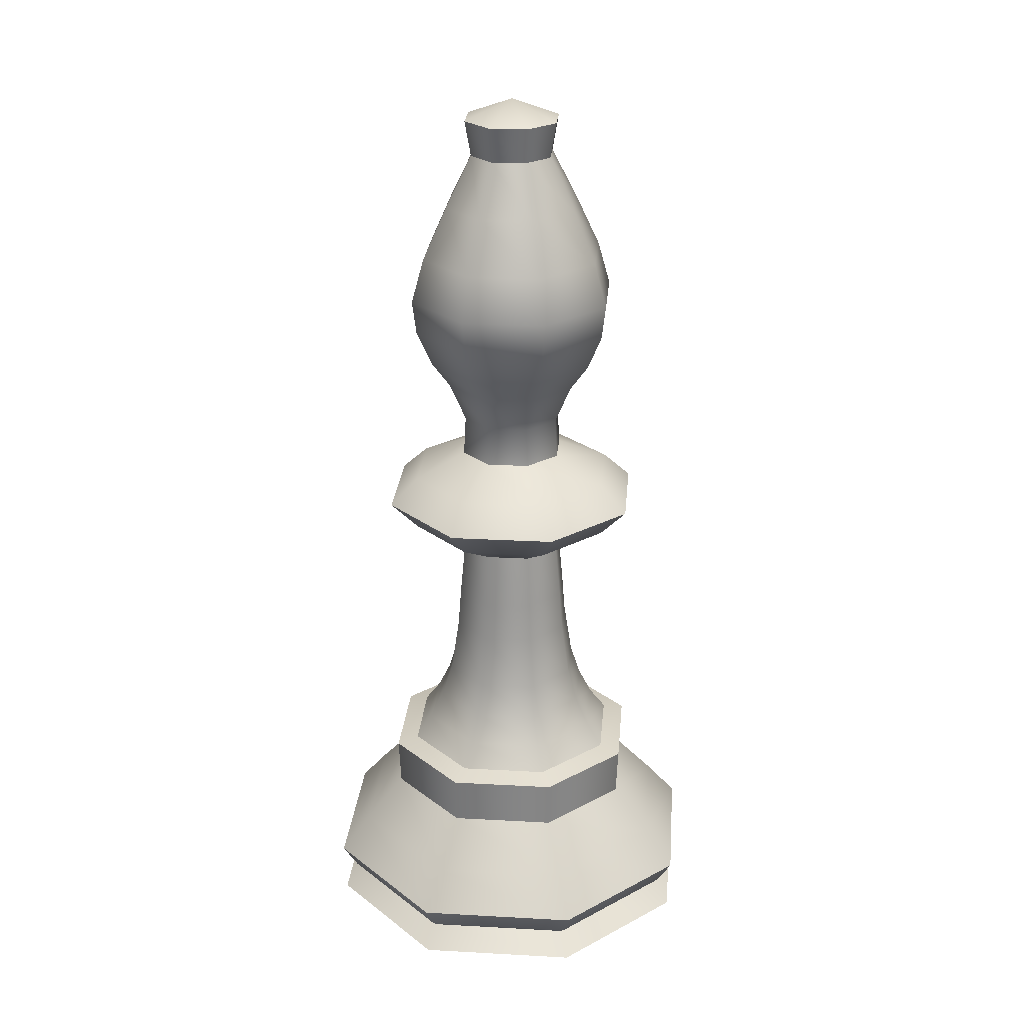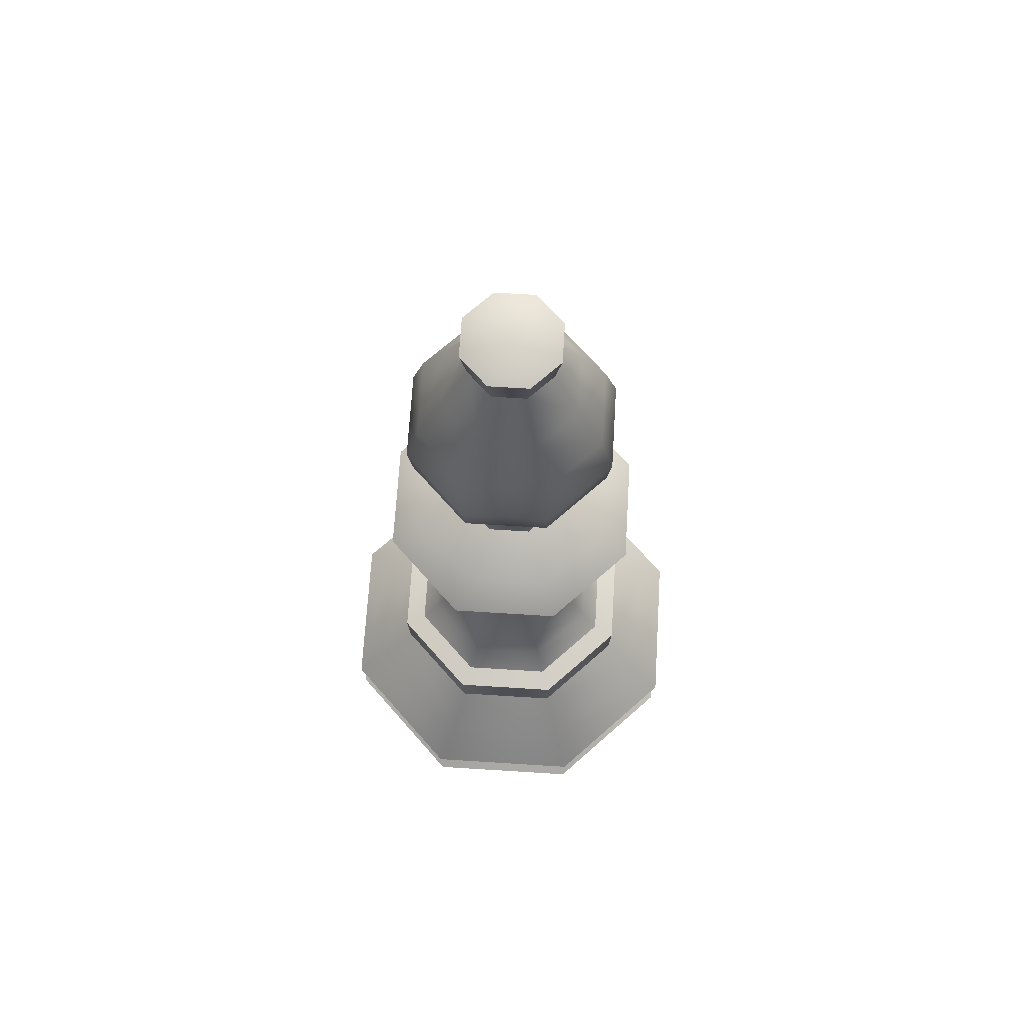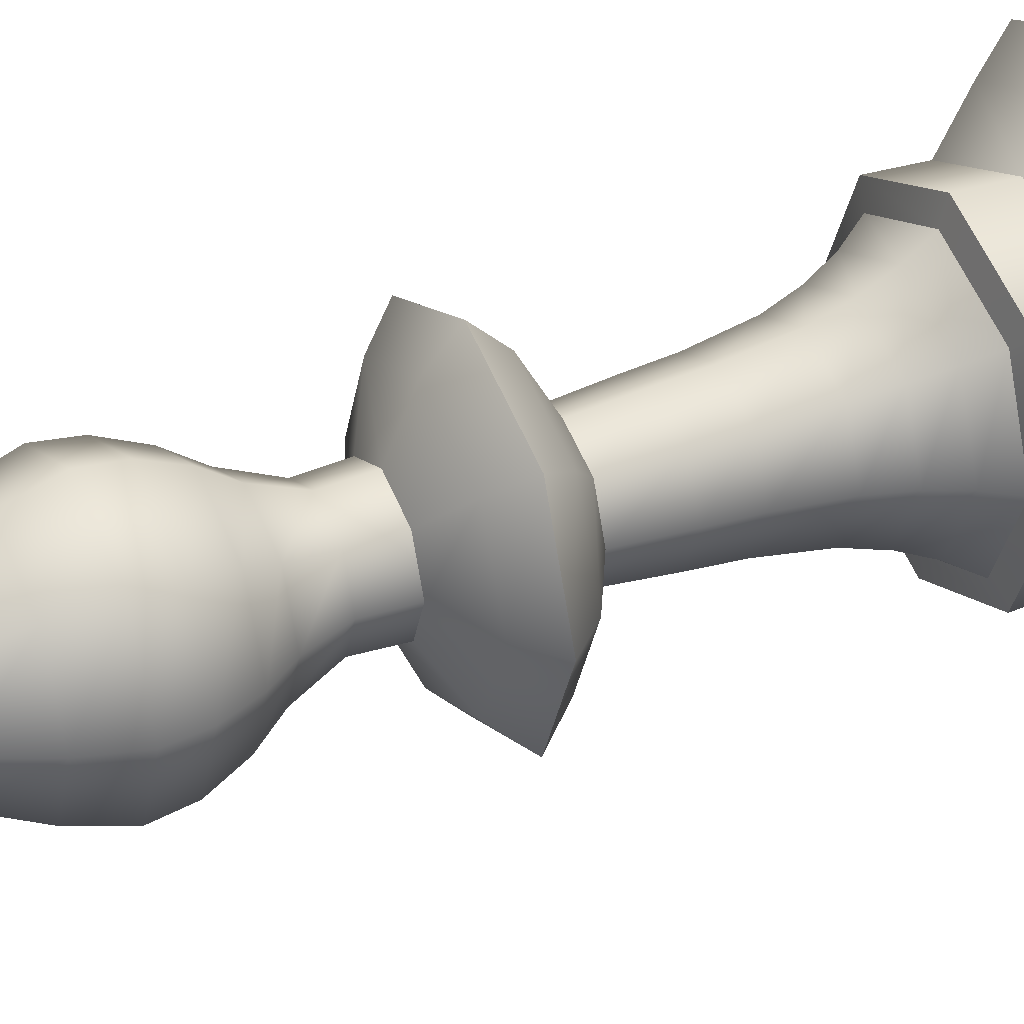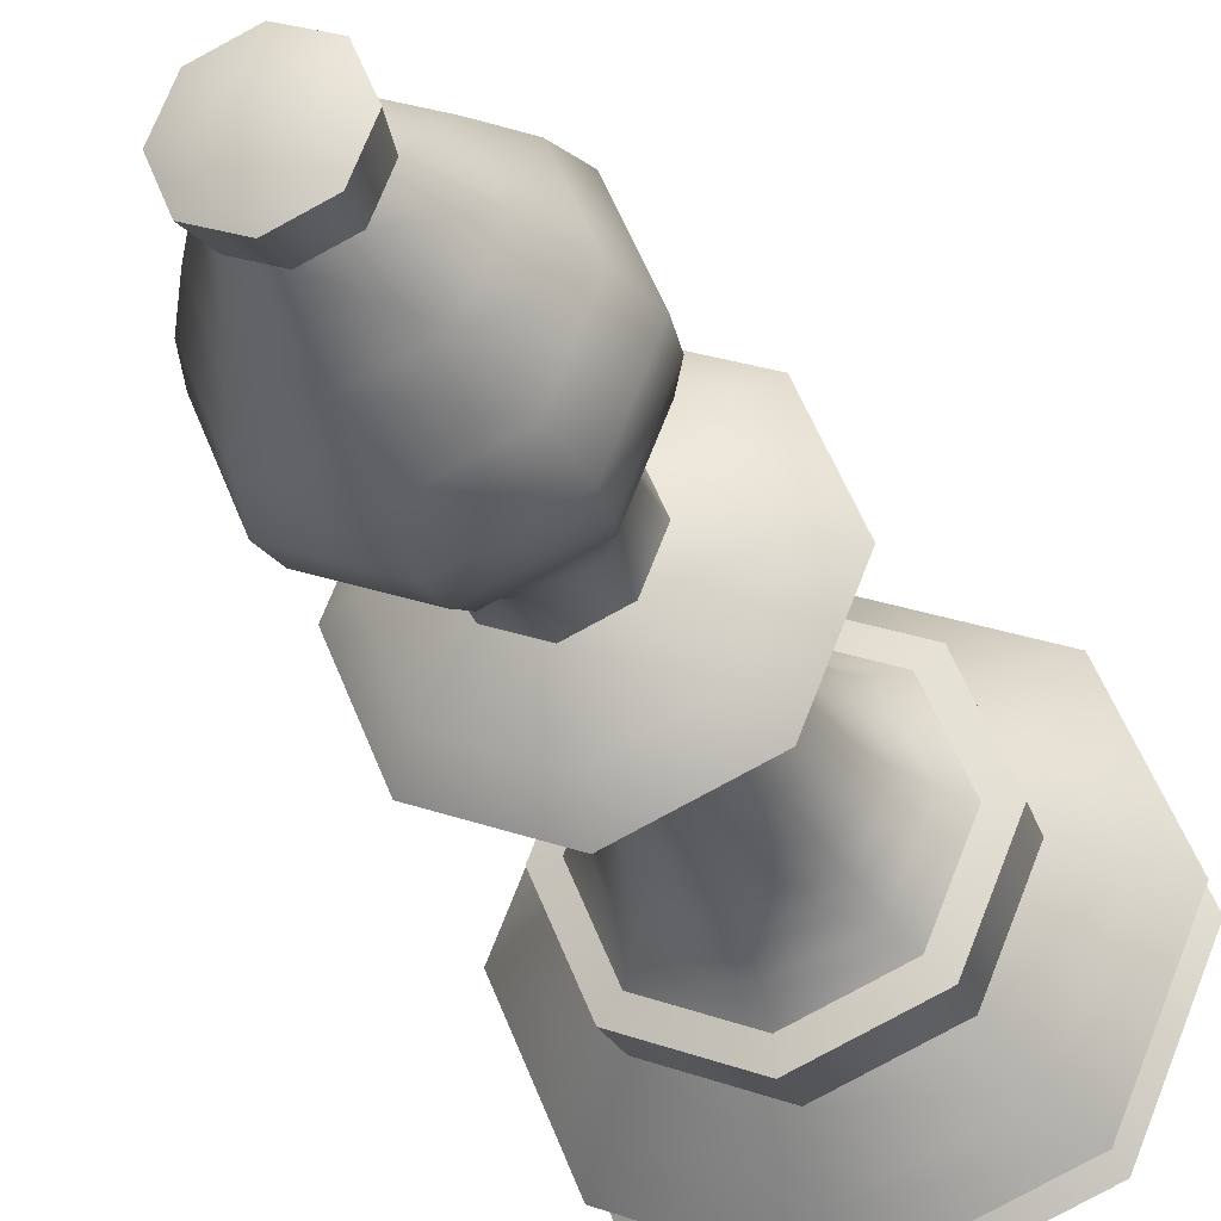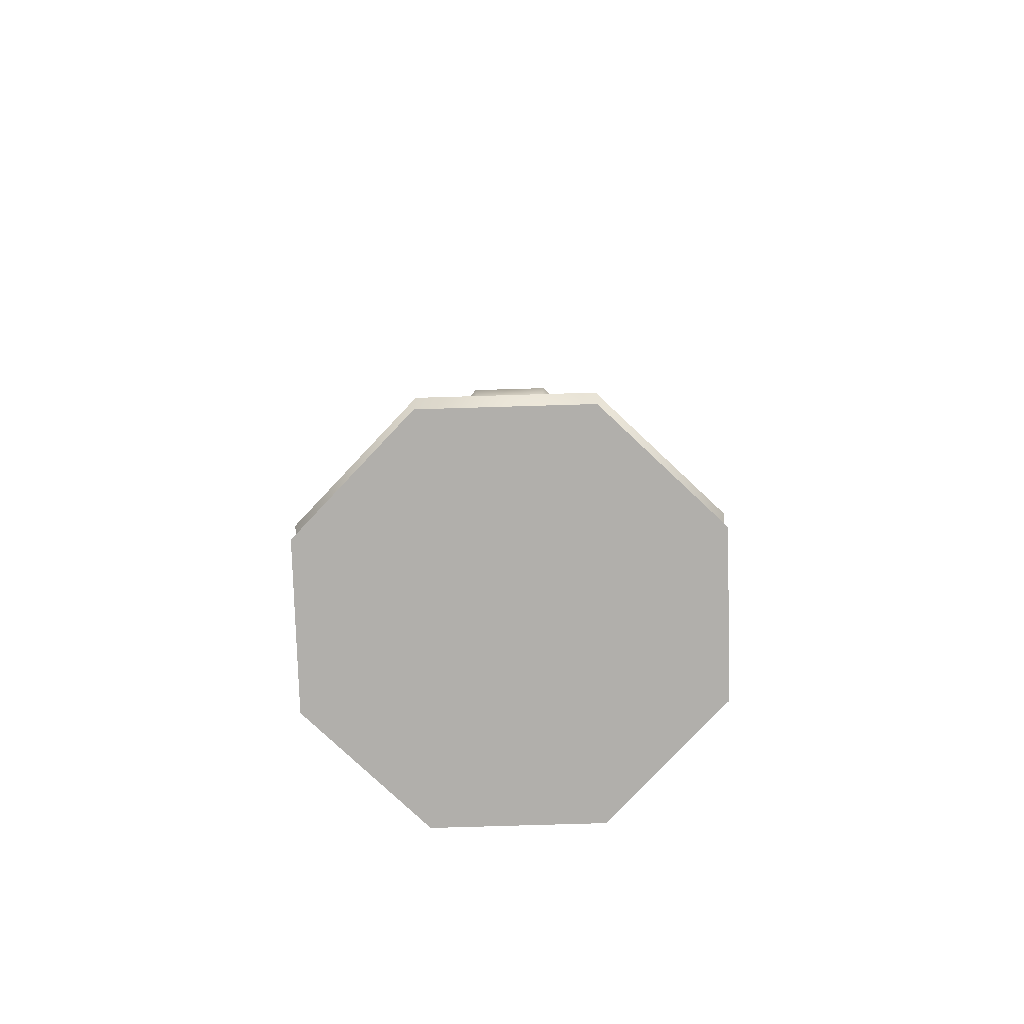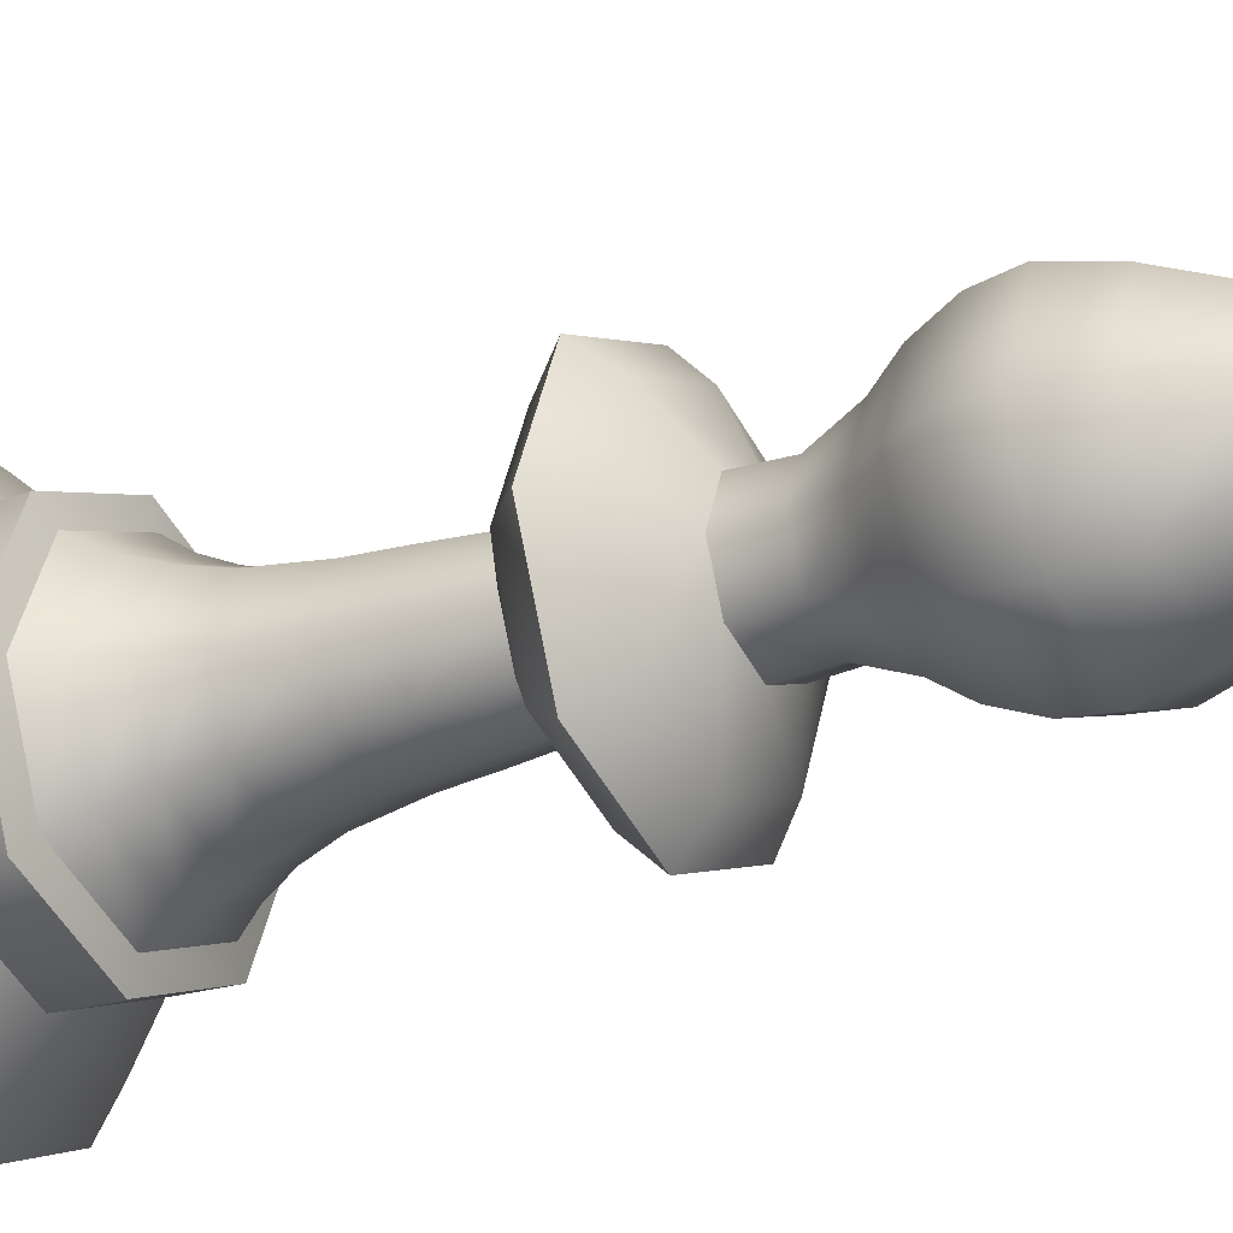
<metadata>
{"format":"obj","ext":"obj","renderer":"f3d","projection":"perspective","resolution":1024,"background":"white","views":[{"elev":25.7,"azim":-152.5,"up":"+Y"},{"elev":69.7,"azim":116.1,"up":"+Y"},{"elev":35.9,"azim":-115.8,"up":"+Z"},{"elev":-26.5,"azim":-162.1,"up":"+Z"},{"elev":-78.1,"azim":69.2,"up":"+Y"},{"elev":-25.7,"azim":121.0,"up":"+Z"}]}
</metadata>
<code>
v 0 848 0
v 0 830 46
f 1 2 3
v 32.53 830 32.53
f 1 3 4
v 46 830 7.432e-14
f 1 4 5
v 32.53 830 -32.53
f 1 5 6
v 1.486e-13 830 -46
f 1 6 7
v -32.53 830 -32.53
f 1 7 8
v -46 830 -2.127e-13
f 1 8 9
v -32.53 830 32.53
f 1 9 2
v 0 797 40
f 10 2 9 17
v 28.28 797 28.28
f 11 3 2 10
v 40 797 6.462e-14
f 12 4 3 11
v 28.28 797 -28.28
f 13 5 4 12
v 1.292e-13 797 -40
f 14 6 5 13
v -28.28 797 -28.28
f 15 7 6 14
v -40 797 -1.85e-13
f 16 8 7 15
v -28.28 797 28.28
f 17 9 8 16
v 0 749 65
f 18 10 17 25
v 45.96 749 45.96
f 19 11 10 18
v 65 749 1.05e-13
f 20 12 11 19
v 45.96 749 -45.96
f 21 13 12 20
v 2.1e-13 749 -65
f 22 14 13 21
v -45.96 749 -45.96
f 23 15 14 22
v -65 749 -3.006e-13
f 24 16 15 23
v -45.96 749 45.96
f 25 17 16 24
v 0 701 88
f 26 18 25 33
v 62.23 701 62.23
f 27 19 18 26
v 88 701 1.422e-13
f 28 20 19 27
v 62.23 701 -62.23
f 29 21 20 28
v 2.843e-13 701 -88
f 30 22 21 29
v -62.23 701 -62.23
f 31 23 22 30
v -88 701 -4.07e-13
f 32 24 23 31
v -62.23 701 62.23
f 33 25 24 32
v 0 660 100
f 34 26 33 41
v 70.71 660 70.71
f 35 27 26 34
v 100 660 1.616e-13
f 36 28 27 35
v 70.71 660 -70.71
f 37 29 28 36
v 3.231e-13 660 -100
f 38 30 29 37
v -70.71 660 -70.71
f 39 31 30 38
v -100 660 -4.625e-13
f 40 32 31 39
v -70.71 660 70.71
f 41 33 32 40
v 0 628 96
f 42 34 41 49
v 67.88 628 67.88
f 43 35 34 42
v 96 628 1.551e-13
f 44 36 35 43
v 67.88 628 -67.88
f 45 37 36 44
v 3.102e-13 628 -96
f 46 38 37 45
v -67.88 628 -67.88
f 47 39 38 46
v -96 628 -4.44e-13
f 48 40 39 47
v -67.88 628 67.88
f 49 41 40 48
v 0 596 82
f 50 42 49 57
v 57.98 596 57.98
f 51 43 42 50
v 82 596 1.325e-13
f 52 44 43 51
v 57.98 596 -57.98
f 53 45 44 52
v 2.649e-13 596 -82
f 54 46 45 53
v -57.98 596 -57.98
f 55 47 46 54
v -82 596 -3.792e-13
f 56 48 47 55
v -57.98 596 57.98
f 57 49 48 56
v 0 571 64
f 58 50 57 65
v 45.25 571 45.25
f 59 51 50 58
v 64 571 1.034e-13
f 60 52 51 59
v 45.25 571 -45.25
f 61 53 52 60
v 2.068e-13 571 -64
f 62 54 53 61
v -45.25 571 -45.25
f 63 55 54 62
v -64 571 -2.96e-13
f 64 56 55 63
v -45.25 571 45.25
f 65 57 56 64
v 0 534 48
f 66 58 65 73
v 33.94 534 33.94
f 67 59 58 66
v 48 534 7.755e-14
f 68 60 59 67
v 33.94 534 -33.94
f 69 61 60 68
v 1.551e-13 534 -48
f 70 62 61 69
v -33.94 534 -33.94
f 71 63 62 70
v -48 534 -2.22e-13
f 72 64 63 71
v -33.94 534 33.94
f 73 65 64 72
v 0 497 50
f 74 66 73 81
v 35.36 497 35.36
f 75 67 66 74
v 50 497 8.078e-14
f 76 68 67 75
v 35.36 497 -35.36
f 77 69 68 76
v 1.616e-13 497 -50
f 78 70 69 77
v -35.36 497 -35.36
f 79 71 70 78
v -50 497 -2.312e-13
f 80 72 71 79
v -35.36 497 35.36
f 81 73 72 80
v 0 475 99
f 82 74 81 89
v 70 475 70
f 83 75 74 82
v 99 475 1.599e-13
f 84 76 75 83
v 70 475 -70
f 85 77 76 84
v 3.199e-13 475 -99
f 86 78 77 85
v -70 475 -70
f 87 79 78 86
v -99 475 -4.578e-13
f 88 80 79 87
v -70 475 70
f 89 81 80 88
v 0 450 126
f 90 82 89 97
v 89.1 450 89.1
f 91 83 82 90
v 126 450 2.036e-13
f 92 84 83 91
v 89.1 450 -89.1
f 93 85 84 92
v 4.071e-13 450 -126
f 94 86 85 93
v -89.1 450 -89.1
f 95 87 86 94
v -126 450 -5.827e-13
f 96 88 87 95
v -89.1 450 89.1
f 97 89 88 96
v 0 423 100
f 98 90 97 105
v 70.71 423 70.71
f 99 91 90 98
v 100 423 1.616e-13
f 100 92 91 99
v 70.71 423 -70.71
f 101 93 92 100
v 3.231e-13 423 -100
f 102 94 93 101
v -70.71 423 -70.71
f 103 95 94 102
v -100 423 -4.625e-13
f 104 96 95 103
v -70.71 423 70.71
f 105 97 96 104
v 0 395 50
f 106 98 105 113
v 35.36 395 35.36
f 107 99 98 106
v 50 395 8.078e-14
f 108 100 99 107
v 35.36 395 -35.36
f 109 101 100 108
v 1.616e-13 395 -50
f 110 102 101 109
v -35.36 395 -35.36
f 111 103 102 110
v -50 395 -2.312e-13
f 112 104 103 111
v -35.36 395 35.36
f 113 105 104 112
v 0 343 55
f 114 106 113 121
v 38.89 343 38.89
f 115 107 106 114
v 55 343 8.886e-14
f 116 108 107 115
v 38.89 343 -38.89
f 117 109 108 116
v 1.777e-13 343 -55
f 118 110 109 117
v -38.89 343 -38.89
f 119 111 110 118
v -55 343 -2.544e-13
f 120 112 111 119
v -38.89 343 38.89
f 121 113 112 120
v 0 305 58
f 122 114 121 129
v 41.01 305 41.01
f 123 115 114 122
v 58 305 9.37e-14
f 124 116 115 123
v 41.01 305 -41.01
f 125 117 116 124
v 1.874e-13 305 -58
f 126 118 117 125
v -41.01 305 -41.01
f 127 119 118 126
v -58 305 -2.682e-13
f 128 120 119 127
v -41.01 305 41.01
f 129 121 120 128
v 0 254 66
f 130 122 129 137
v 46.67 254 46.67
f 131 123 122 130
v 66 254 1.066e-13
f 132 124 123 131
v 46.67 254 -46.67
f 133 125 124 132
v 2.133e-13 254 -66
f 134 126 125 133
v -46.67 254 -46.67
f 135 127 126 134
v -66 254 -3.052e-13
f 136 128 127 135
v -46.67 254 46.67
f 137 129 128 136
v 0 223 76
f 138 130 137 145
v 53.74 223 53.74
f 139 131 130 138
v 76 223 1.228e-13
f 140 132 131 139
v 53.74 223 -53.74
f 141 133 132 140
v 2.456e-13 223 -76
f 142 134 133 141
v -53.74 223 -53.74
f 143 135 134 142
v -76 223 -3.515e-13
f 144 136 135 143
v -53.74 223 53.74
f 145 137 136 144
v 0 197 89
f 146 138 145 153
v 62.93 197 62.93
f 147 139 138 146
v 89 197 1.438e-13
f 148 140 139 147
v 62.93 197 -62.93
f 149 141 140 148
v 2.876e-13 197 -89
f 150 142 141 149
v -62.93 197 -62.93
f 151 143 142 150
v -89 197 -4.116e-13
f 152 144 143 151
v -62.93 197 62.93
f 153 145 144 152
v 0 175 105
f 154 146 153 161
v 74.25 175 74.25
f 155 147 146 154
v 105 175 1.696e-13
f 156 148 147 155
v 74.25 175 -74.25
f 157 149 148 156
v 3.393e-13 175 -105
f 158 150 149 157
v -74.25 175 -74.25
f 159 151 150 158
v -105 175 -4.856e-13
f 160 152 151 159
v -74.25 175 74.25
f 161 153 152 160
v 0 170 126
f 162 154 161 169
v 89.1 170 89.1
f 163 155 154 162
v 126 170 2.036e-13
f 164 156 155 163
v 89.1 170 -89.1
f 165 157 156 164
v 4.071e-13 170 -126
f 166 158 157 165
v -89.1 170 -89.1
f 167 159 158 166
v -126 170 -5.827e-13
f 168 160 159 167
v -89.1 170 89.1
f 169 161 160 168
v 0 125 124
f 170 162 169 177
v 87.68 125 87.68
f 171 163 162 170
v 124 125 2.003e-13
f 172 164 163 171
v 87.68 125 -87.68
f 173 165 164 172
v 4.007e-13 125 -124
f 174 166 165 173
v -87.68 125 -87.68
f 175 167 166 174
v -124 125 -5.734e-13
f 176 168 167 175
v -87.68 125 87.68
f 177 169 168 176
v 0 84 161
f 178 170 177 185
v 113.8 84 113.8
f 179 171 170 178
v 161 84 2.601e-13
f 180 172 171 179
v 113.8 84 -113.8
f 181 173 172 180
v 5.202e-13 84 -161
f 182 174 173 181
v -113.8 84 -113.8
f 183 175 174 182
v -161 84 -7.446e-13
f 184 176 175 183
v -113.8 84 113.8
f 185 177 176 184
v 0 49 190
f 186 178 185 193
v 134.3 49 134.3
f 187 179 178 186
v 190 49 3.07e-13
f 188 180 179 187
v 134.3 49 -134.3
f 189 181 180 188
v 6.139e-13 49 -190
f 190 182 181 189
v -134.3 49 -134.3
f 191 183 182 190
v -190 49 -8.787e-13
f 192 184 183 191
v -134.3 49 134.3
f 193 185 184 192
v 0 26 176
f 194 186 193 201
v 124.5 26 124.5
f 195 187 186 194
v 176 26 2.843e-13
f 196 188 187 195
v 124.5 26 -124.5
f 197 189 188 196
v 5.687e-13 26 -176
f 198 190 189 197
v -124.5 26 -124.5
f 199 191 190 198
v -176 26 -8.139e-13
f 200 192 191 199
v -124.5 26 124.5
f 201 193 192 200
v 0 17 165
f 202 194 201 209
v 116.7 17 116.7
f 203 195 194 202
v 165 17 2.666e-13
f 204 196 195 203
v 116.7 17 -116.7
f 205 197 196 204
v 5.331e-13 17 -165
f 206 198 197 205
v -116.7 17 -116.7
f 207 199 198 206
v -165 17 -7.631e-13
f 208 200 199 207
v -116.7 17 116.7
f 209 201 200 208
v 0 0 188
f 210 202 209 217
v 132.9 0 132.9
f 211 203 202 210
v 188 0 3.037e-13
f 212 204 203 211
v 132.9 0 -132.9
f 213 205 204 212
v 6.074e-13 0 -188
f 214 206 205 213
v -132.9 0 -132.9
f 215 207 206 214
v -188 0 -8.694e-13
f 216 208 207 215
v -132.9 0 132.9
f 217 209 208 216
v 0 0 0
f 218 210 217
f 218 211 210
f 218 212 211
f 218 213 212
f 218 214 213
f 218 215 214
f 218 216 215
f 218 217 216

</code>
